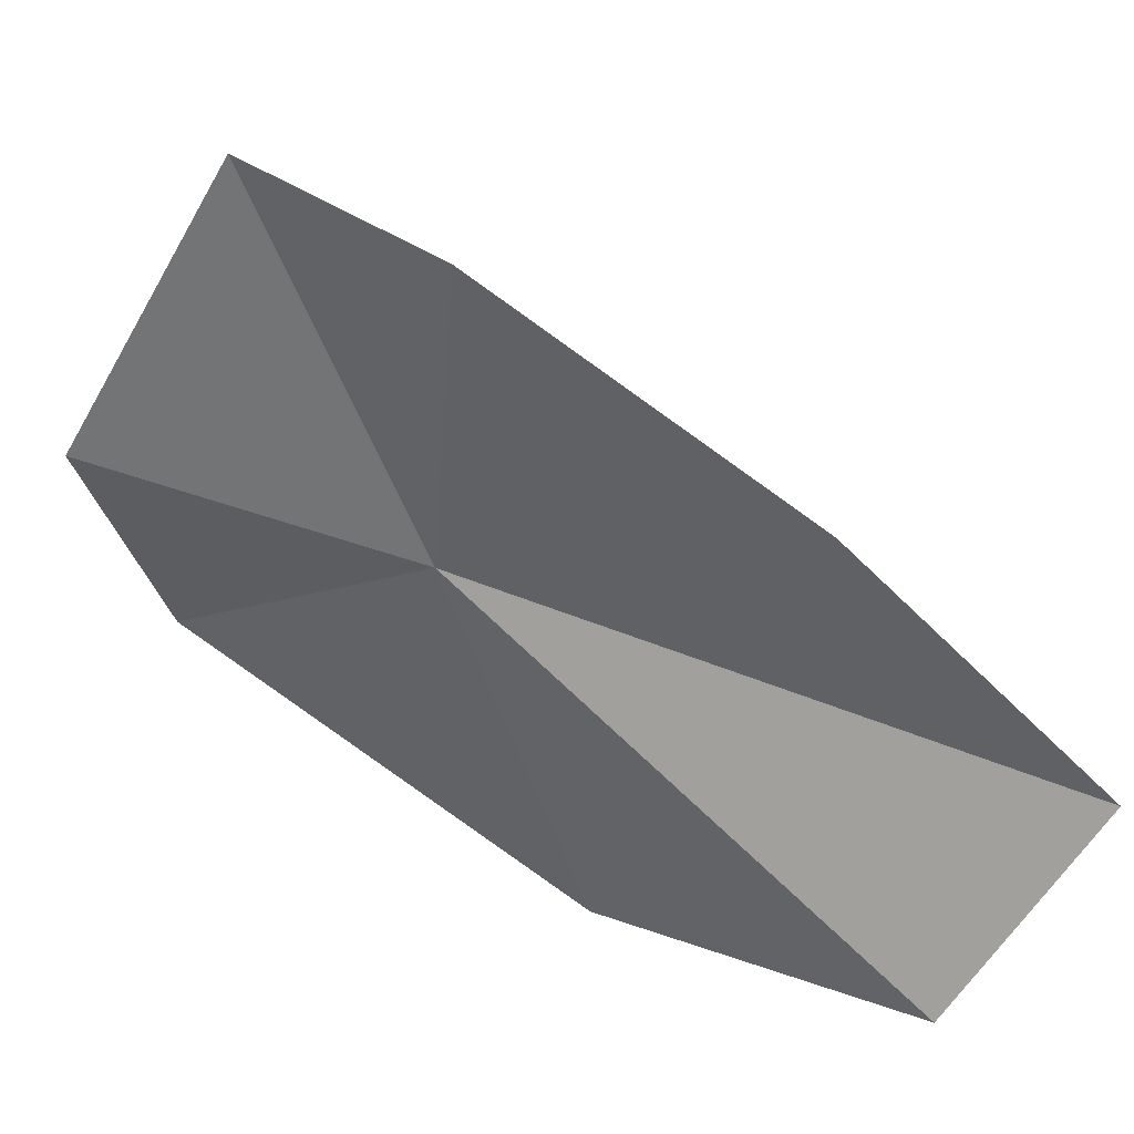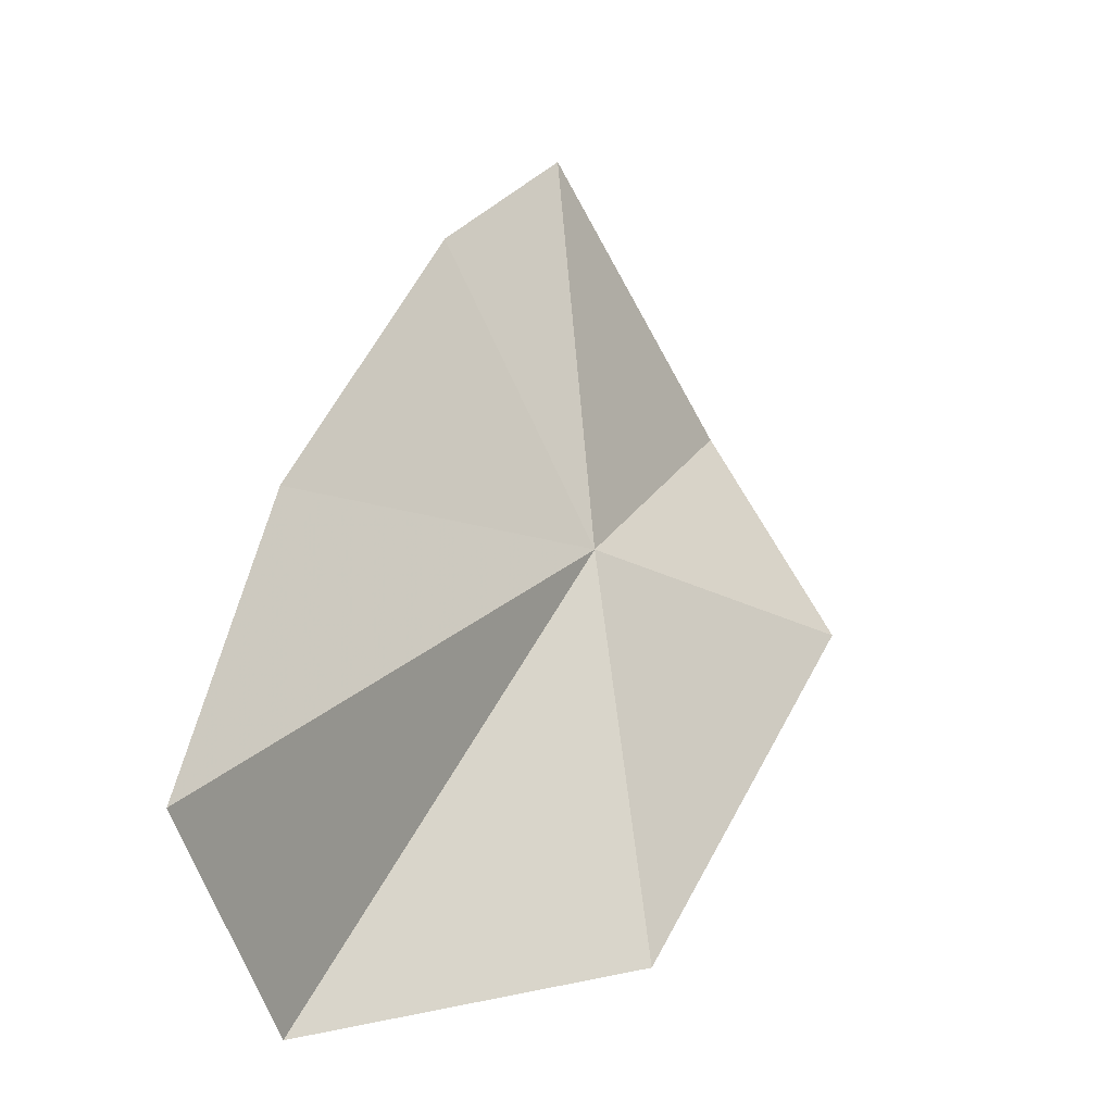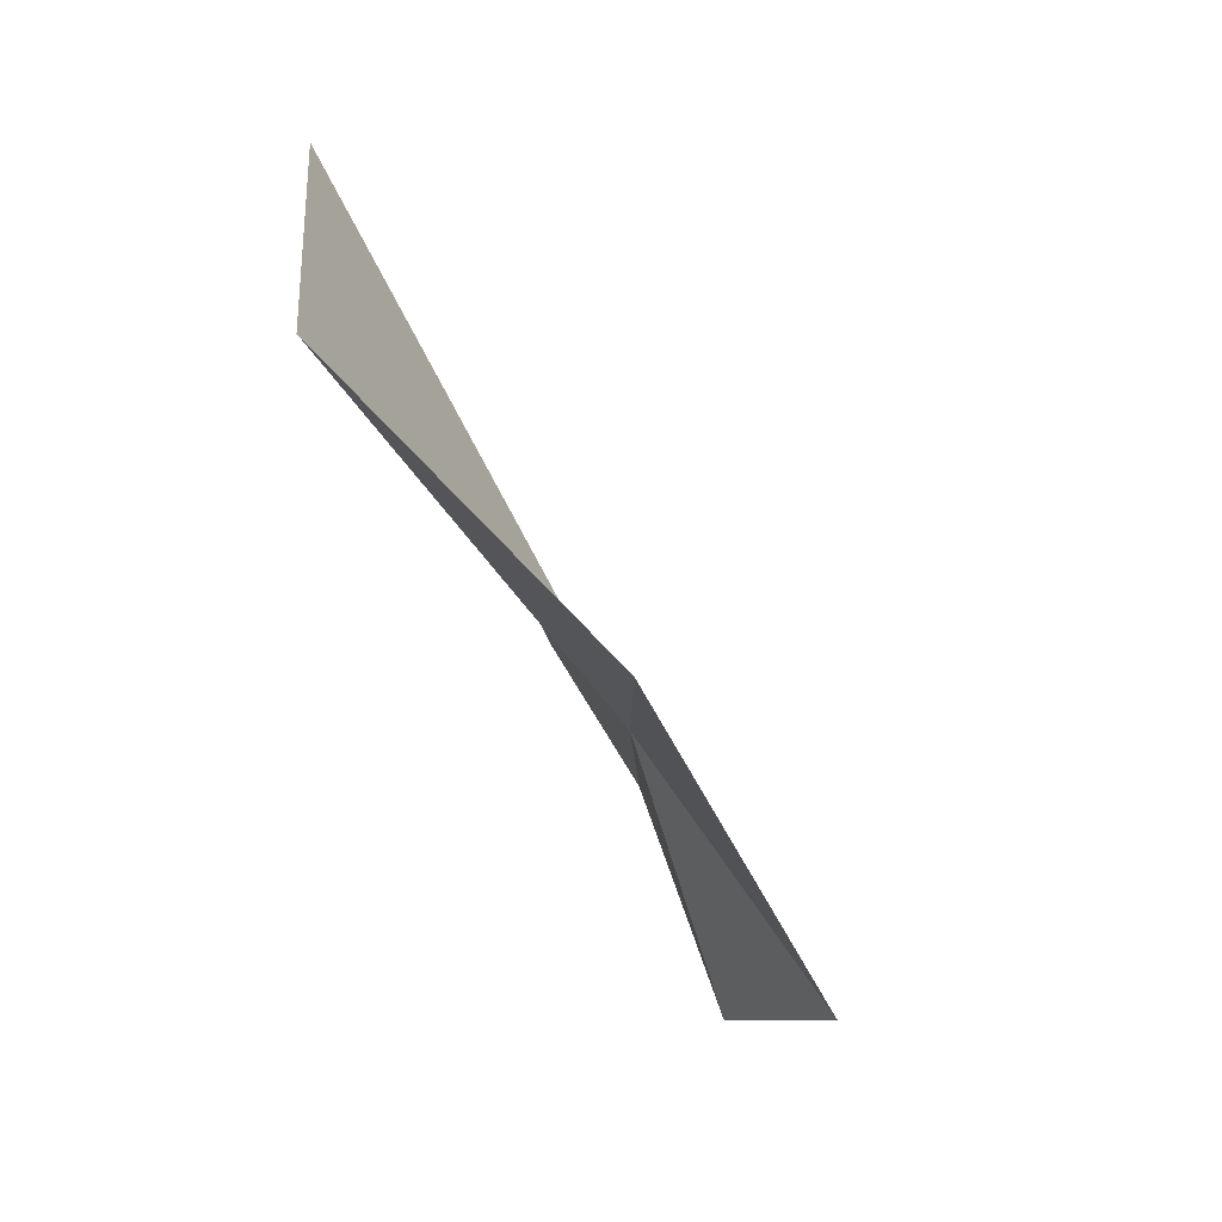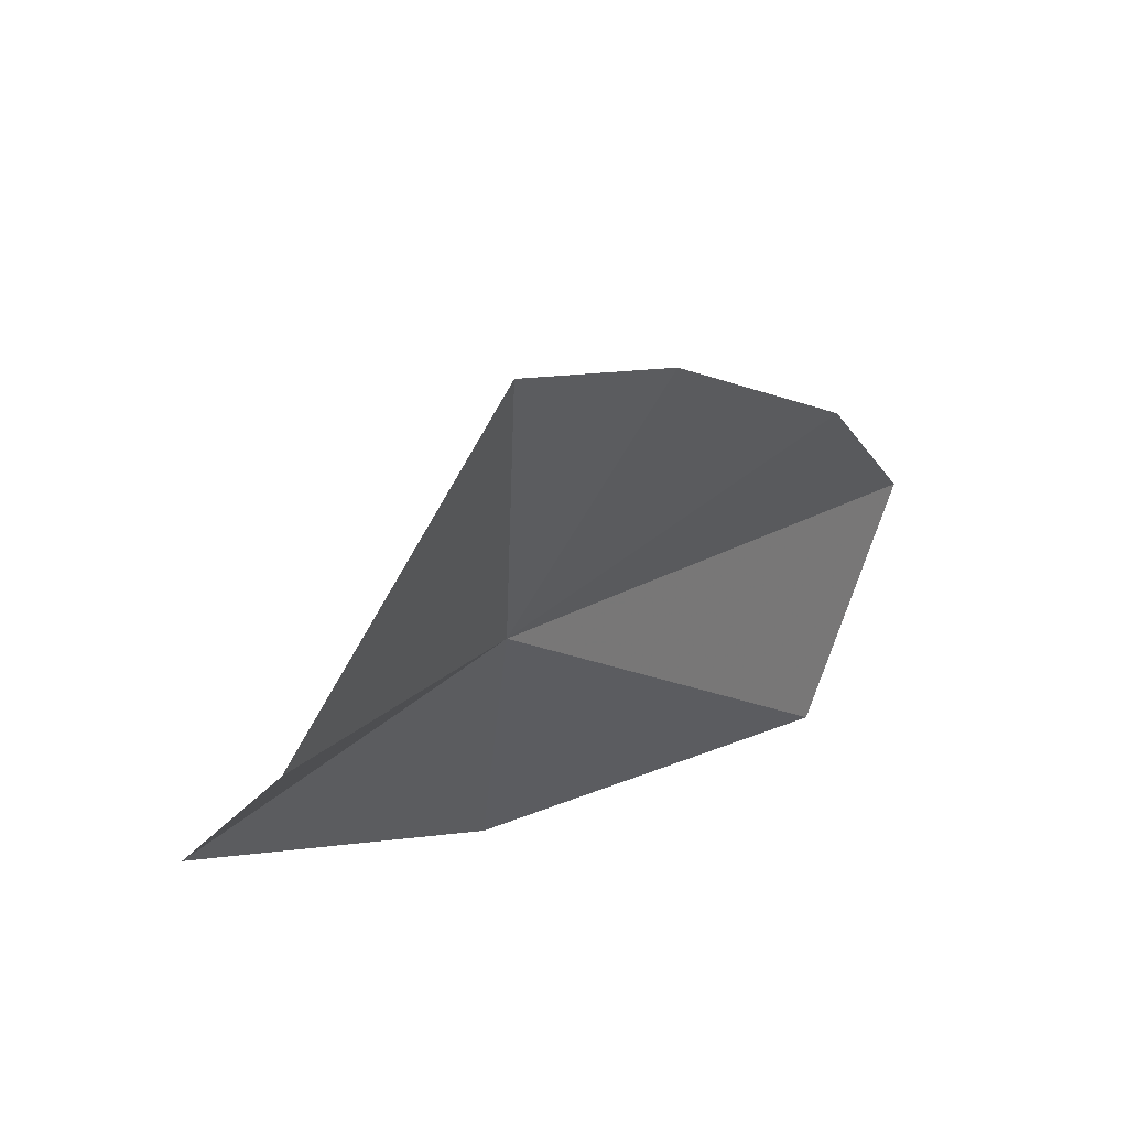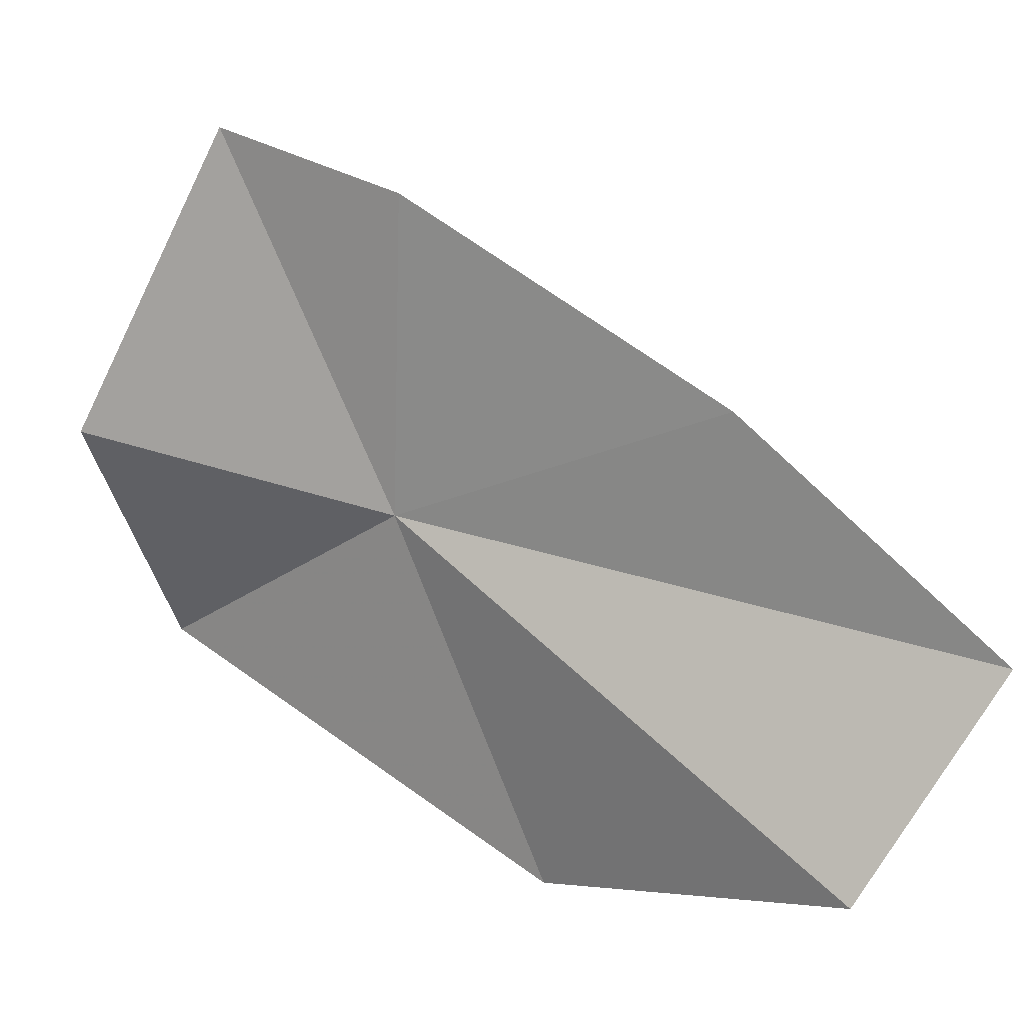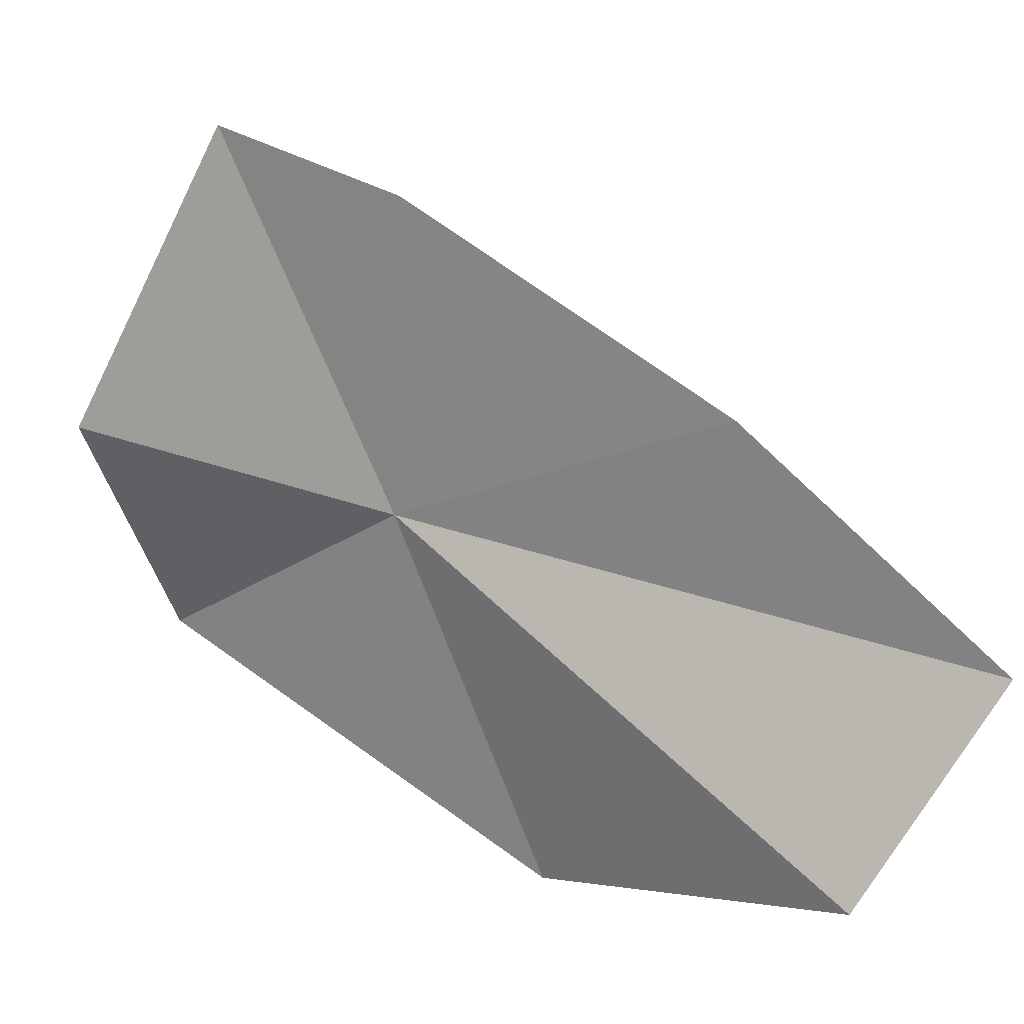
<metadata>
{"format":"obj","ext":"obj","renderer":"f3d","projection":"perspective","resolution":1024,"background":"white","views":[{"elev":15.0,"azim":-96.8,"up":"+Y"},{"elev":4.5,"azim":8.6,"up":"+Y"},{"elev":13.0,"azim":11.2,"up":"+Z"},{"elev":35.9,"azim":-164.5,"up":"+Y"},{"elev":-5.1,"azim":-90.8,"up":"+Y"},{"elev":-2.8,"azim":-91.3,"up":"+Y"}]}
</metadata>
<code>
v -0.01887 -0.274 0.06029
v -0.02916 -0.2528 0.06082
v -0.03511 -0.2685 0.08296
v -0.0233 -0.2468 0.04792
v -0.003394 -0.2815 0.04326
v -0.01312 -0.2672 0.03679
v -0.01362 -0.3004 0.0711
v -0.03324 -0.3009 0.09052
v -0.0371 -0.2854 0.1006
f 1 2 3
f 1 4 2
f 1 5 6
f 1 7 5
f 1 6 4
f 1 9 8
f 1 3 9
f 1 8 7

</code>
